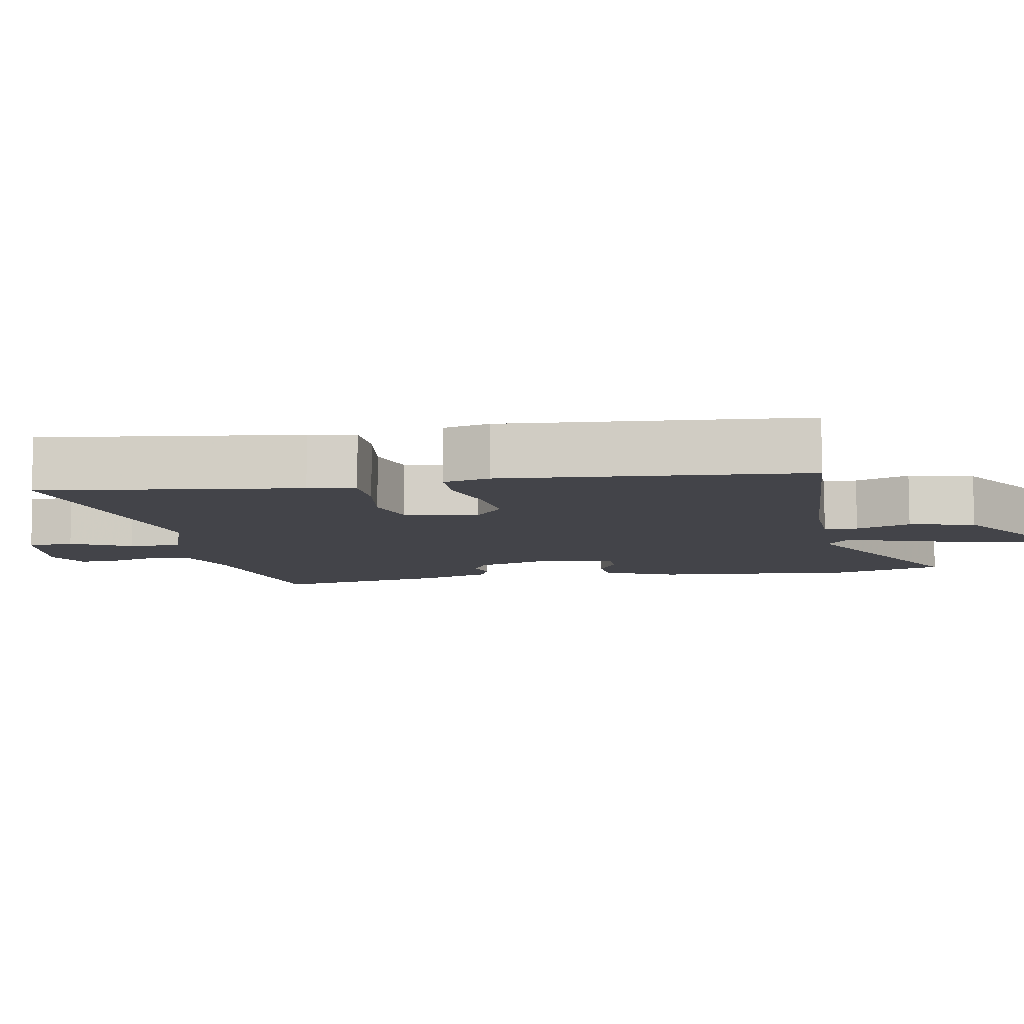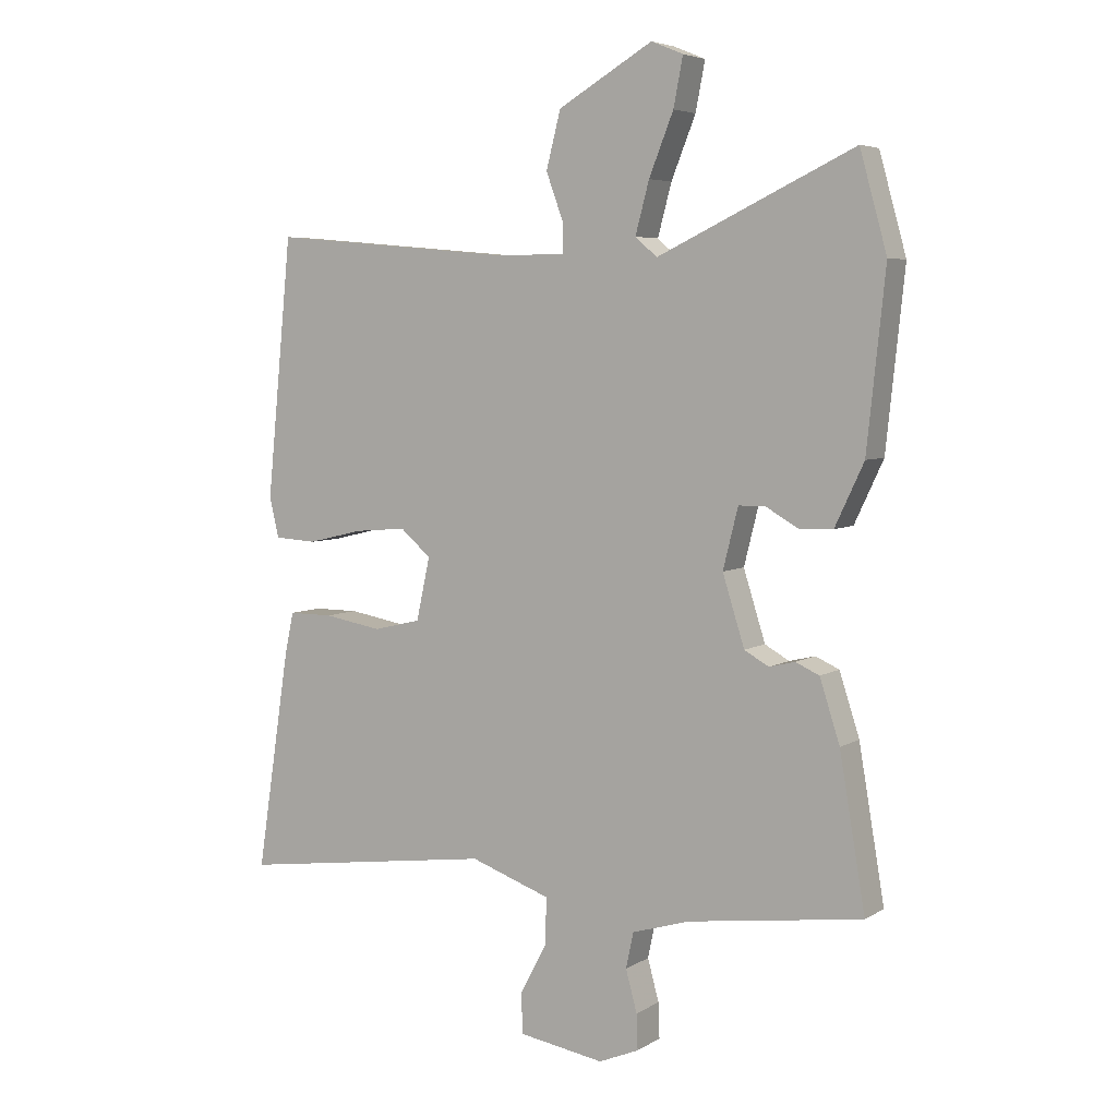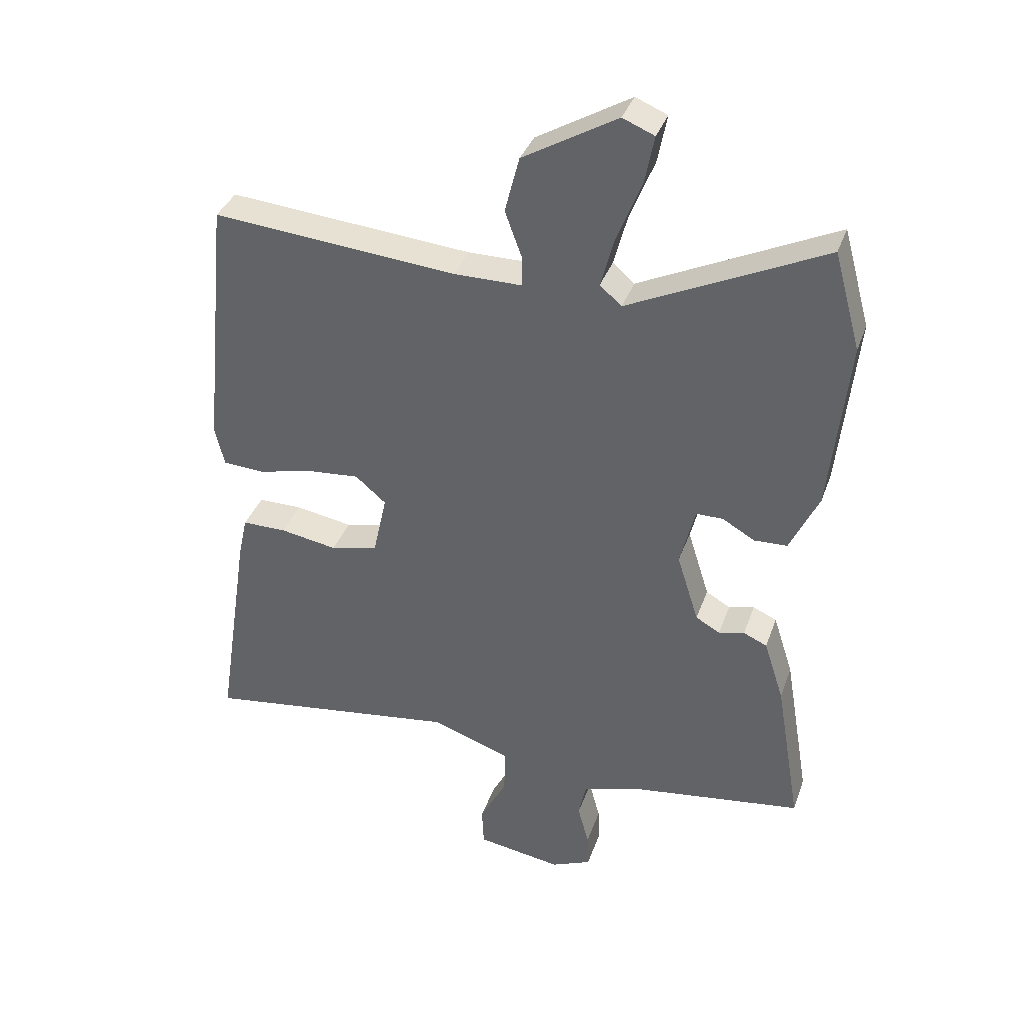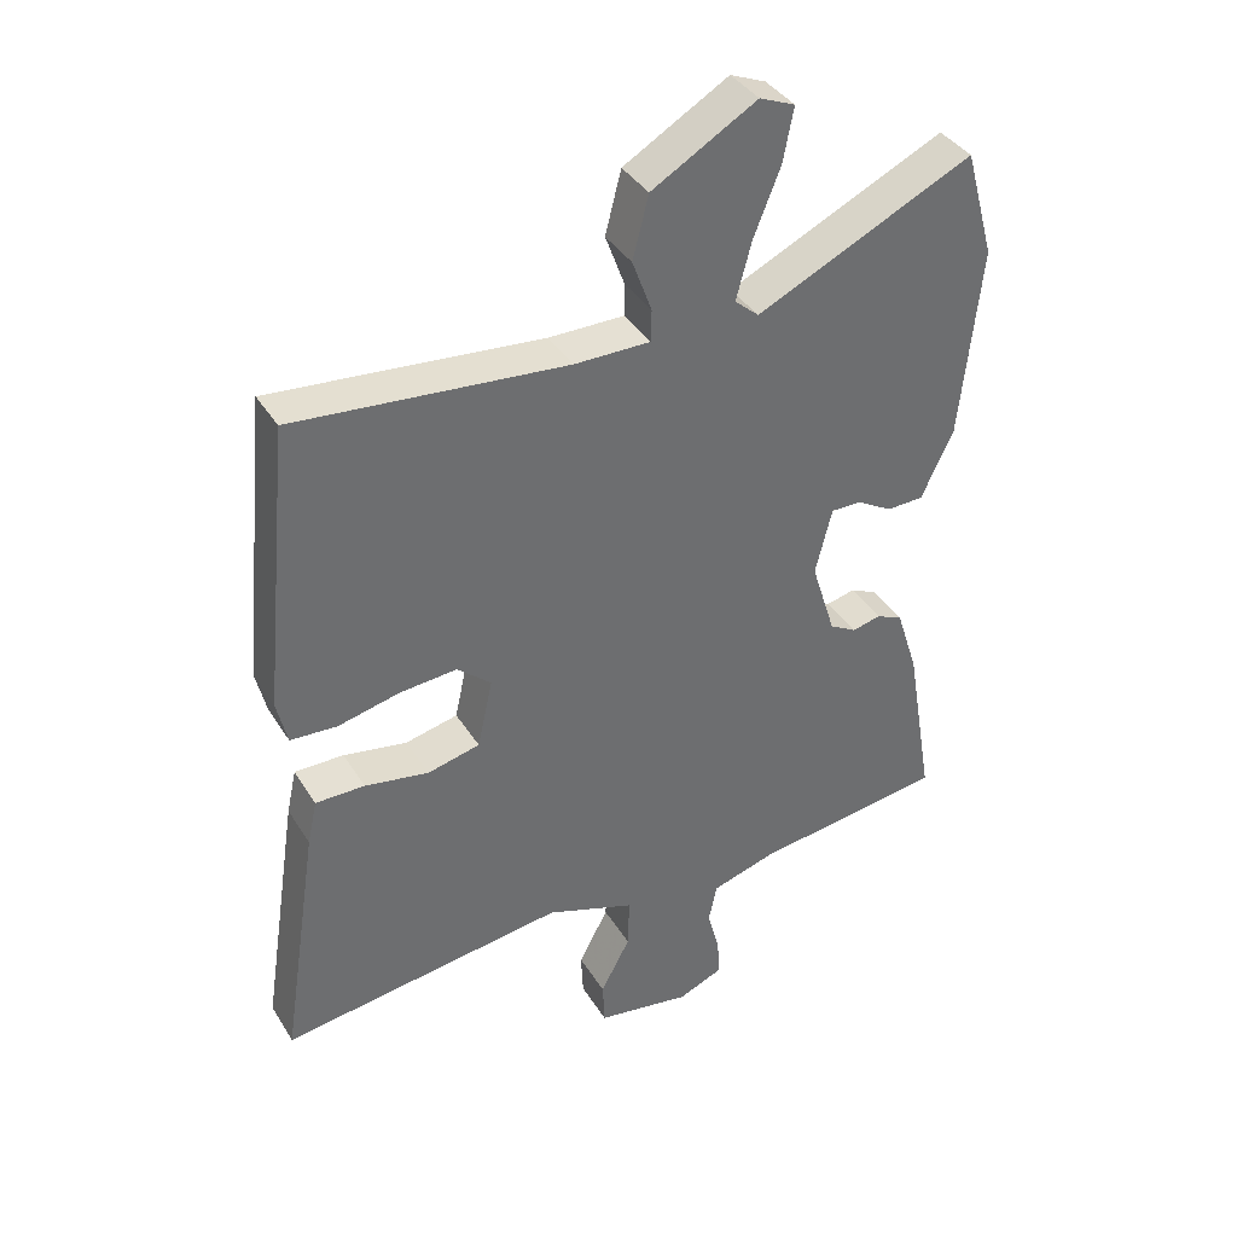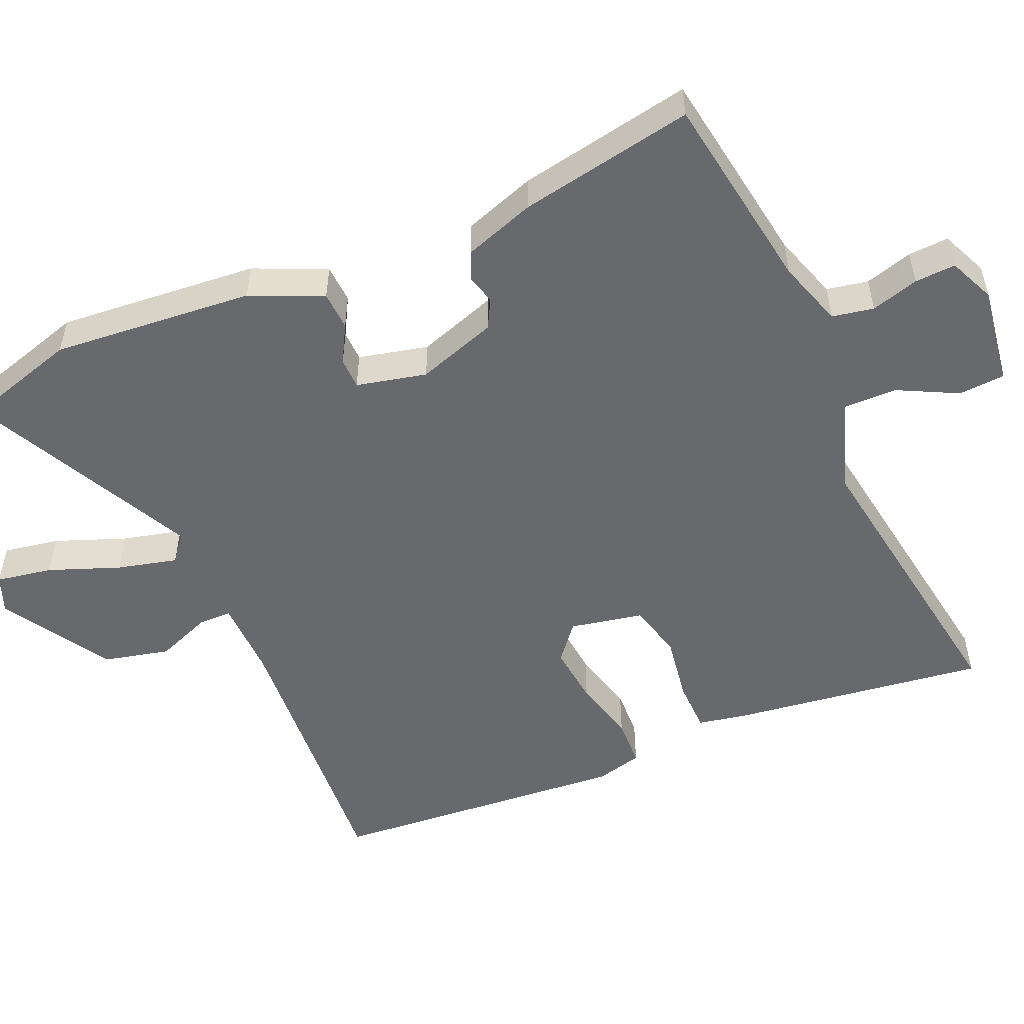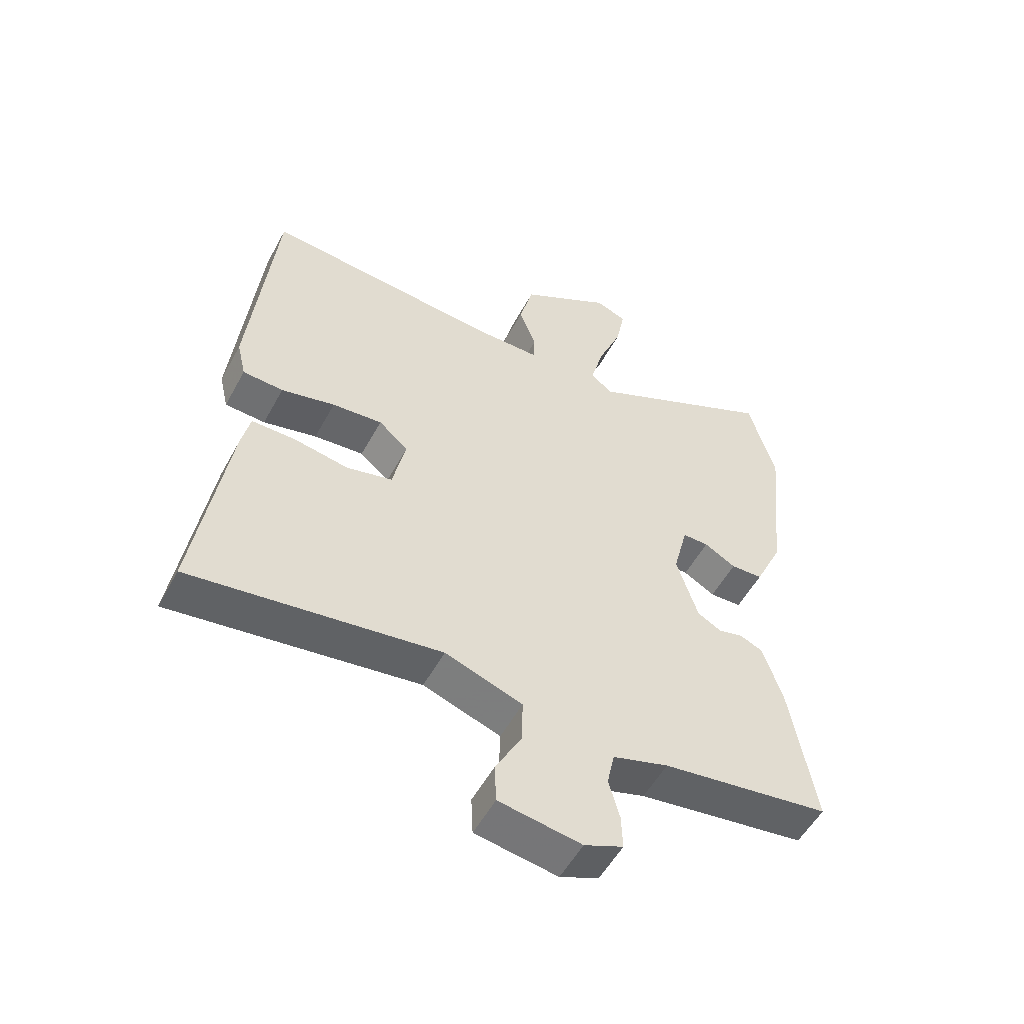
<metadata>
{"format":"obj","ext":"obj","renderer":"f3d","projection":"perspective","resolution":1024,"background":"white","views":[{"elev":-8.5,"azim":-78.4,"up":"+Y"},{"elev":5.4,"azim":30.1,"up":"+Z"},{"elev":36.3,"azim":18.3,"up":"+Z"},{"elev":38.2,"azim":-28.5,"up":"+Z"},{"elev":-52.7,"azim":114.5,"up":"+Y"},{"elev":-53.7,"azim":-28.0,"up":"+Z"}]}
</metadata>
<code>
v 0.493 0.07 -0.476
v 0.215 0.07 -0.514
v 0.123 0.07 -0.542
v 0.111 0.07 -0.599
v 0.129 0.07 -0.665
v 0.131 0.07 -0.721
v 0.067 0.07 -0.748
v -0.069 0.07 -0.726
v -0.072 0.07 -0.662
v -0.029 0.07 -0.581
v -0.027 0.07 -0.507
v -0.155 0.07 -0.462
v -0.566 0.07 -0.518
v -0.512 0.07 -0.164
v -0.498 0.07 -0.1
v -0.427 0.07 -0.1
v -0.335 0.07 -0.116
v -0.259 0.07 -0.098
v -0.237 0.07 0.002
v -0.286 0.07 0.044
v -0.369 0.07 0.037
v -0.458 0.07 0.016
v -0.525 0.07 0.02
v -0.54 0.07 0.084
v -0.499 0.07 0.497
v -0.108 0.07 0.462
v 0.001 0.07 0.462
v 0.002 0.07 0.508
v -0.026 0.07 0.584
v -0.003 0.07 0.674
v 0.148 0.07 0.762
v 0.199 0.07 0.741
v 0.184 0.07 0.664
v 0.145 0.07 0.567
v 0.123 0.07 0.485
v 0.158 0.07 0.455
v 0.471 0.07 0.603
v 0.514 0.07 0.448
v 0.485 0.07 0.171
v 0.439 0.07 0.073
v 0.386 0.07 0.071
v 0.334 0.07 0.101
v 0.291 0.07 0.101
v 0.267 0.07 0.005
v 0.302 0.07 -0.106
v 0.341 0.07 -0.128
v 0.382 0.07 -0.118
v 0.42 0.07 -0.135
v 0.452 0.07 -0.234
v 0.493 0 -0.476
v 0.215 0 -0.514
v 0.123 0 -0.542
v 0.111 0 -0.599
v 0.129 0 -0.665
v 0.131 0 -0.721
v 0.067 0 -0.748
v -0.069 0 -0.726
v -0.072 0 -0.662
v -0.029 0 -0.581
v -0.027 0 -0.507
v -0.155 0 -0.462
v -0.566 0 -0.518
v -0.512 0 -0.164
v -0.498 0 -0.1
v -0.427 0 -0.1
v -0.335 0 -0.116
v -0.259 0 -0.098
v -0.237 0 0.002
v -0.286 0 0.044
v -0.369 0 0.037
v -0.458 0 0.016
v -0.525 0 0.02
v -0.54 0 0.084
v -0.499 0 0.497
v -0.108 0 0.462
v 0.001 0 0.462
v 0.002 0 0.508
v -0.026 0 0.584
v -0.003 0 0.674
v 0.148 0 0.762
v 0.199 0 0.741
v 0.184 0 0.664
v 0.145 0 0.567
v 0.123 0 0.485
v 0.158 0 0.455
v 0.471 0 0.603
v 0.514 0 0.448
v 0.485 0 0.171
v 0.439 0 0.073
v 0.386 0 0.071
v 0.334 0 0.101
v 0.291 0 0.101
v 0.267 0 0.005
v 0.302 0 -0.106
v 0.341 0 -0.128
v 0.382 0 -0.118
v 0.42 0 -0.135
v 0.452 0 -0.234
f 46 47 48 49
f 45 46 49 1
f 39 40 41 42
f 39 42 43
f 36 37 38 39
f 35 36 39 43
f 31 32 33 34
f 31 34 35
f 28 29 30 31
f 27 28 31 35
f 23 24 25 26
f 21 22 23 26
f 20 21 26 27
f 19 20 27 35
f 14 15 16 17
f 12 13 14 17
f 11 12 17 18
f 7 8 9 10
f 7 10 11
f 4 5 6 7
f 3 4 7 11
f 2 3 11 18
f 45 1 2 18
f 19 35 43 44
f 18 19 44 45
f 98 97 96 95
f 50 98 95 94
f 91 90 89 88
f 92 91 88
f 88 87 86 85
f 92 88 85 84
f 83 82 81 80
f 84 83 80
f 80 79 78 77
f 84 80 77 76
f 75 74 73 72
f 75 72 71 70
f 76 75 70 69
f 84 76 69 68
f 66 65 64 63
f 66 63 62 61
f 67 66 61 60
f 59 58 57 56
f 60 59 56
f 56 55 54 53
f 60 56 53 52
f 67 60 52 51
f 67 51 50 94
f 93 92 84 68
f 94 93 68 67
f 1 50 51 2
f 2 51 52 3
f 3 52 53 4
f 4 53 54 5
f 5 54 55 6
f 6 55 56 7
f 7 56 57 8
f 8 57 58 9
f 9 58 59 10
f 10 59 60 11
f 11 60 61 12
f 12 61 62 13
f 13 62 63 14
f 14 63 64 15
f 15 64 65 16
f 16 65 66 17
f 17 66 67 18
f 18 67 68 19
f 19 68 69 20
f 20 69 70 21
f 21 70 71 22
f 22 71 72 23
f 23 72 73 24
f 24 73 74 25
f 25 74 75 26
f 26 75 76 27
f 27 76 77 28
f 28 77 78 29
f 29 78 79 30
f 30 79 80 31
f 31 80 81 32
f 32 81 82 33
f 33 82 83 34
f 34 83 84 35
f 35 84 85 36
f 36 85 86 37
f 37 86 87 38
f 38 87 88 39
f 39 88 89 40
f 40 89 90 41
f 41 90 91 42
f 42 91 92 43
f 43 92 93 44
f 44 93 94 45
f 45 94 95 46
f 46 95 96 47
f 47 96 97 48
f 48 97 98 49
f 49 98 50 1

</code>
